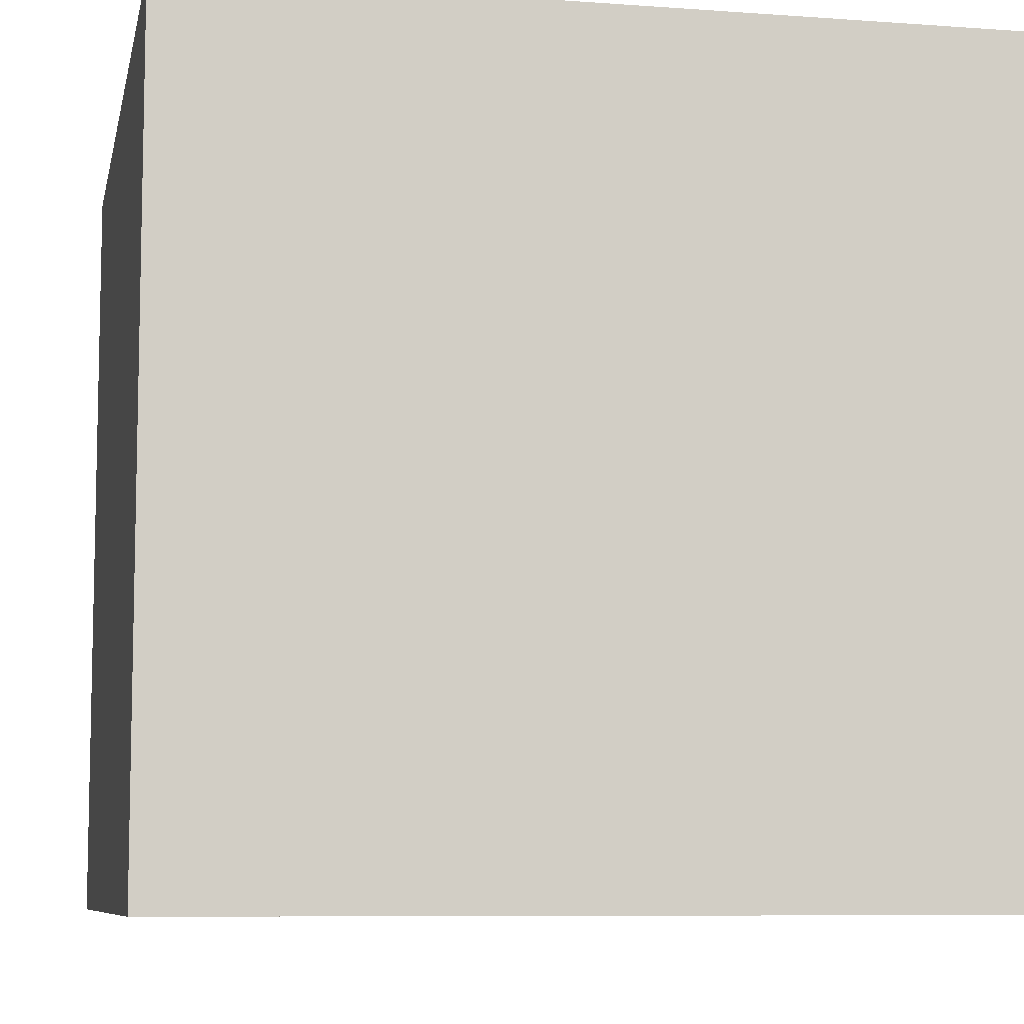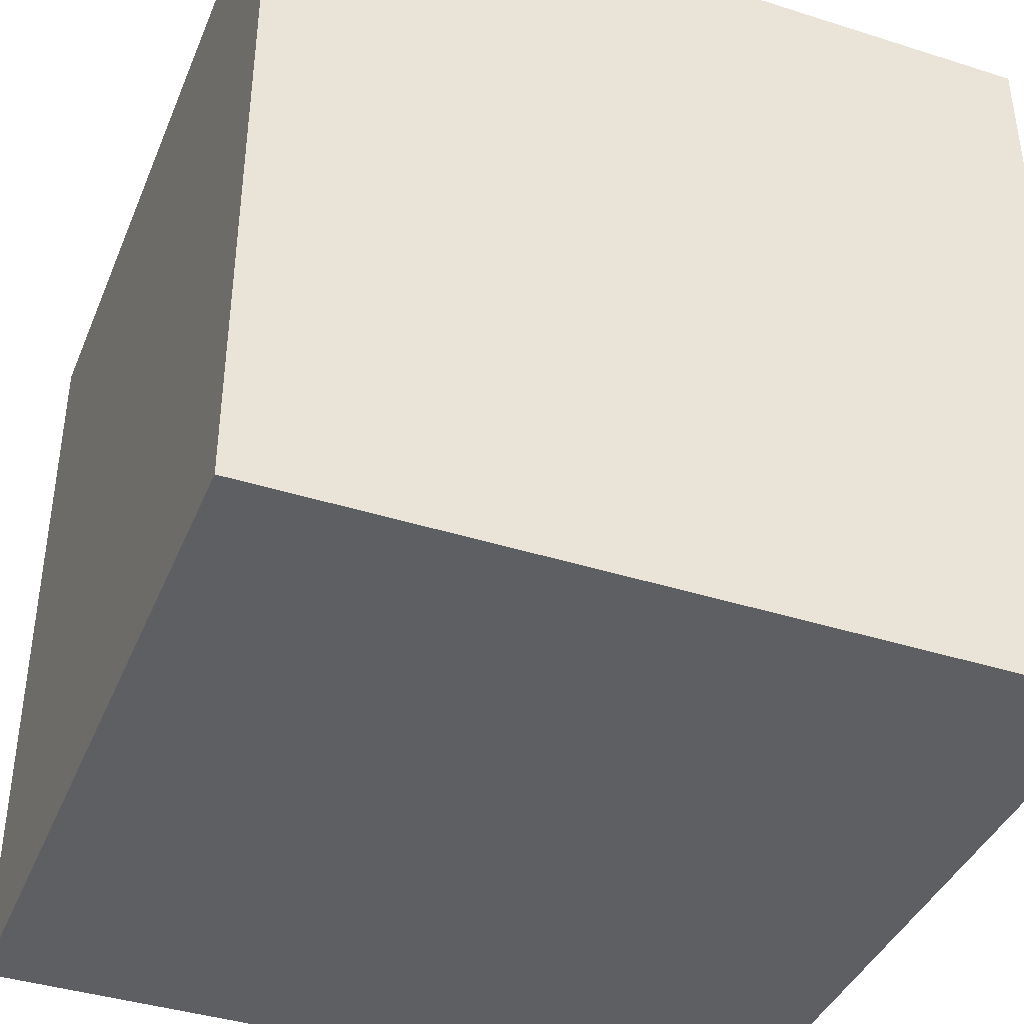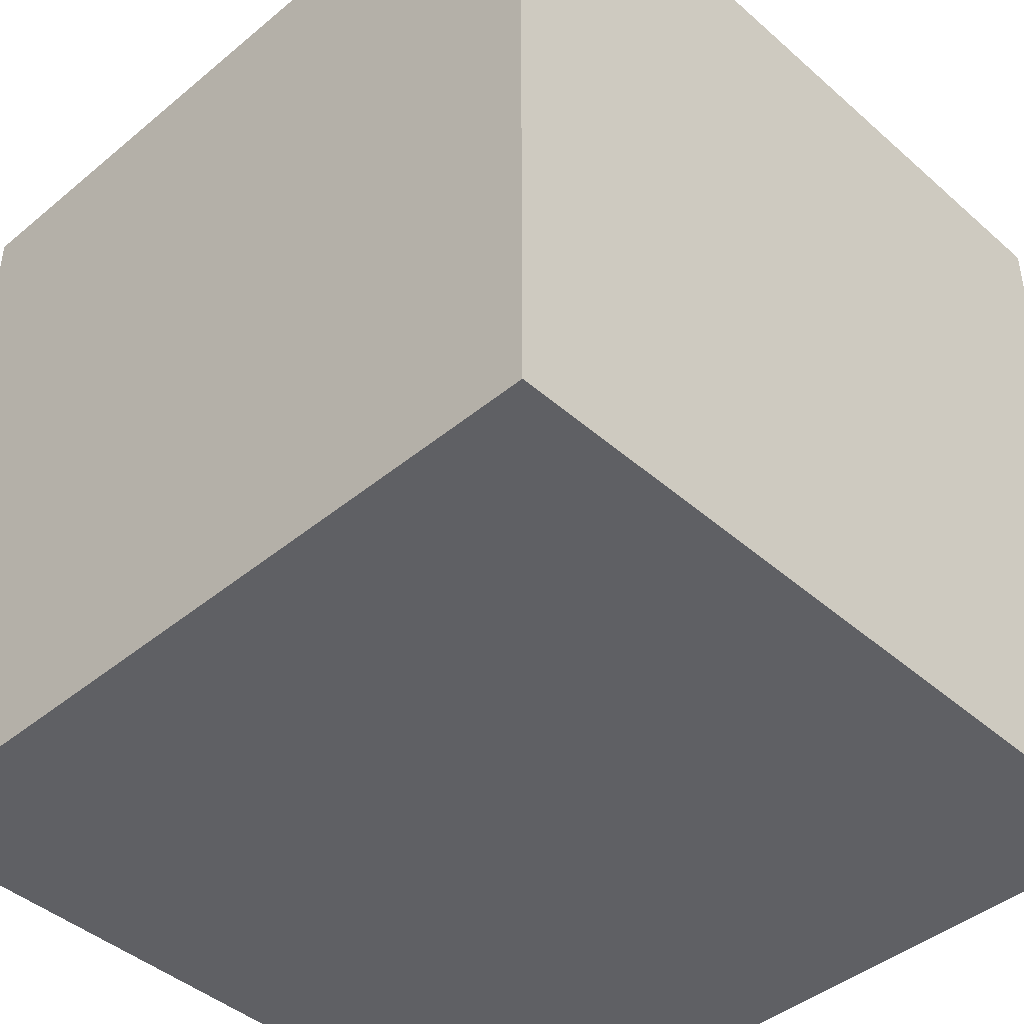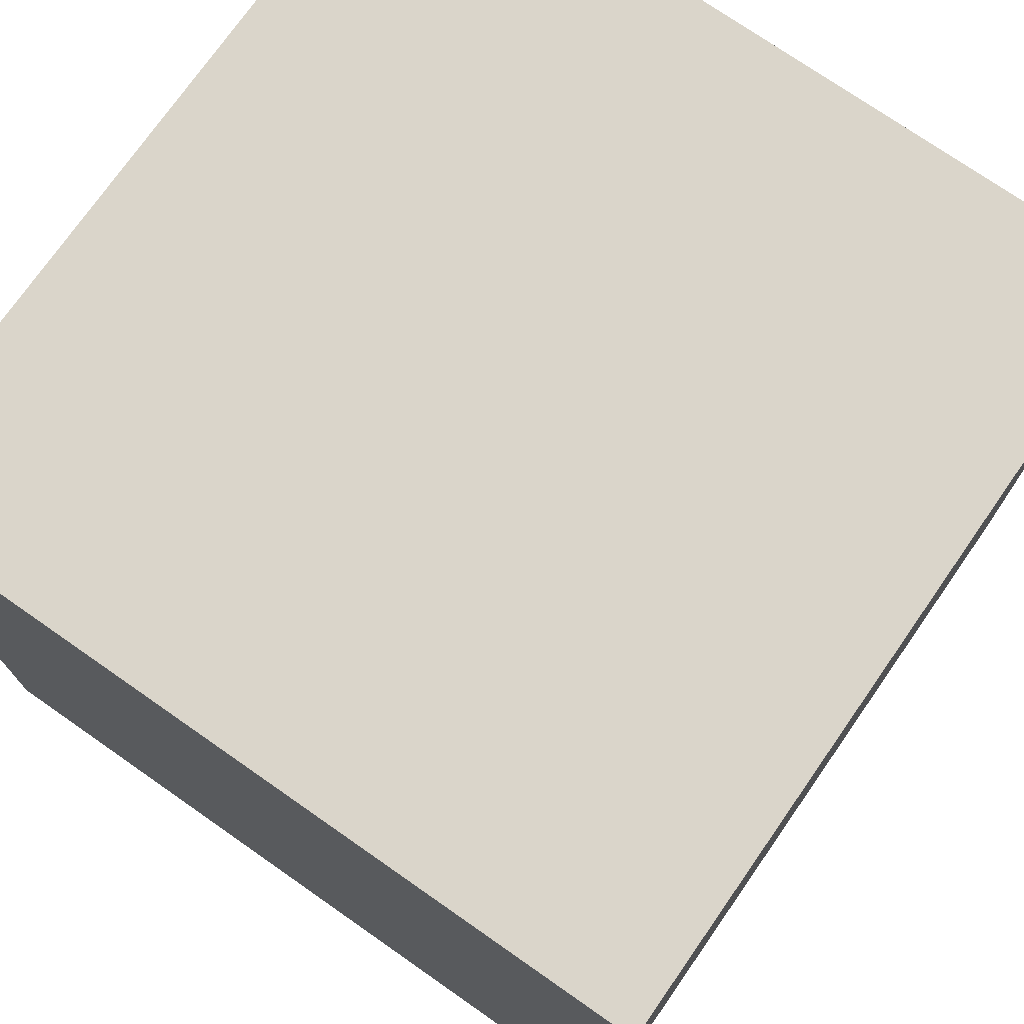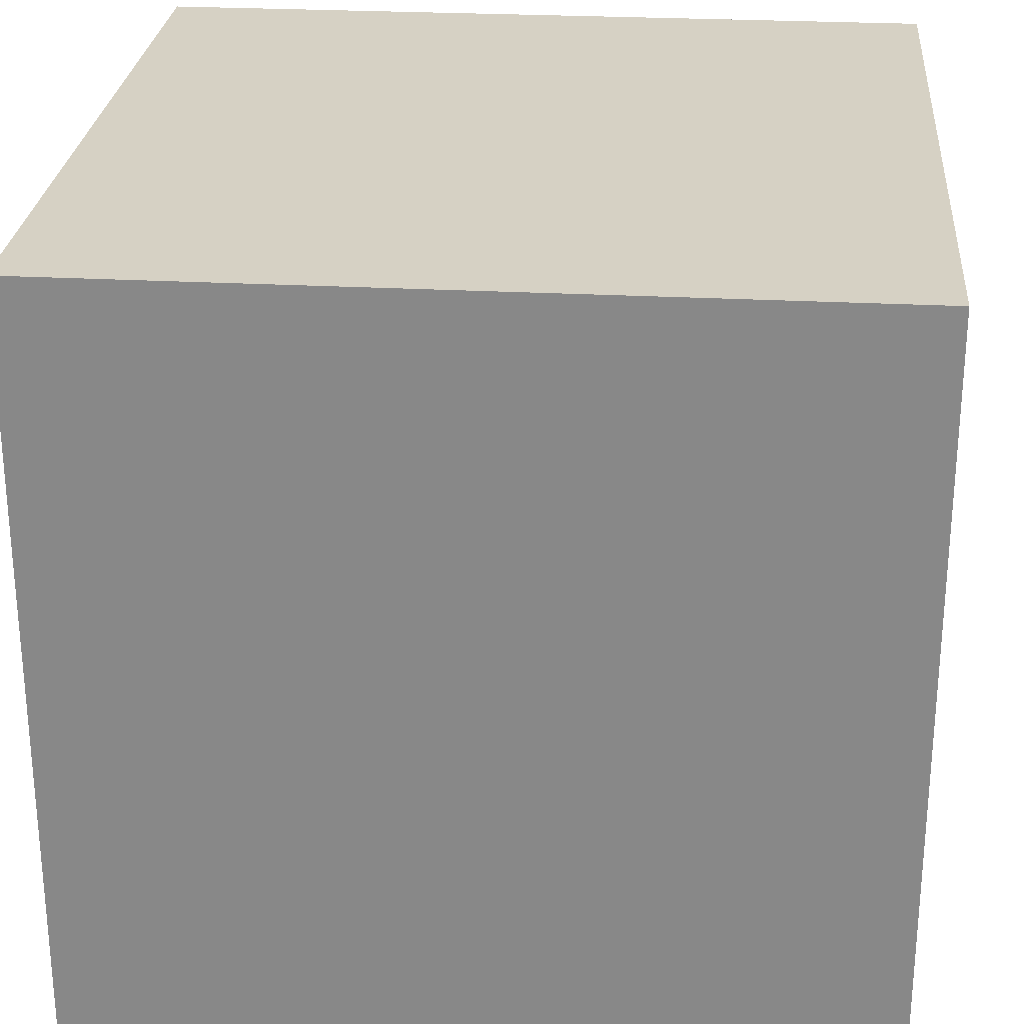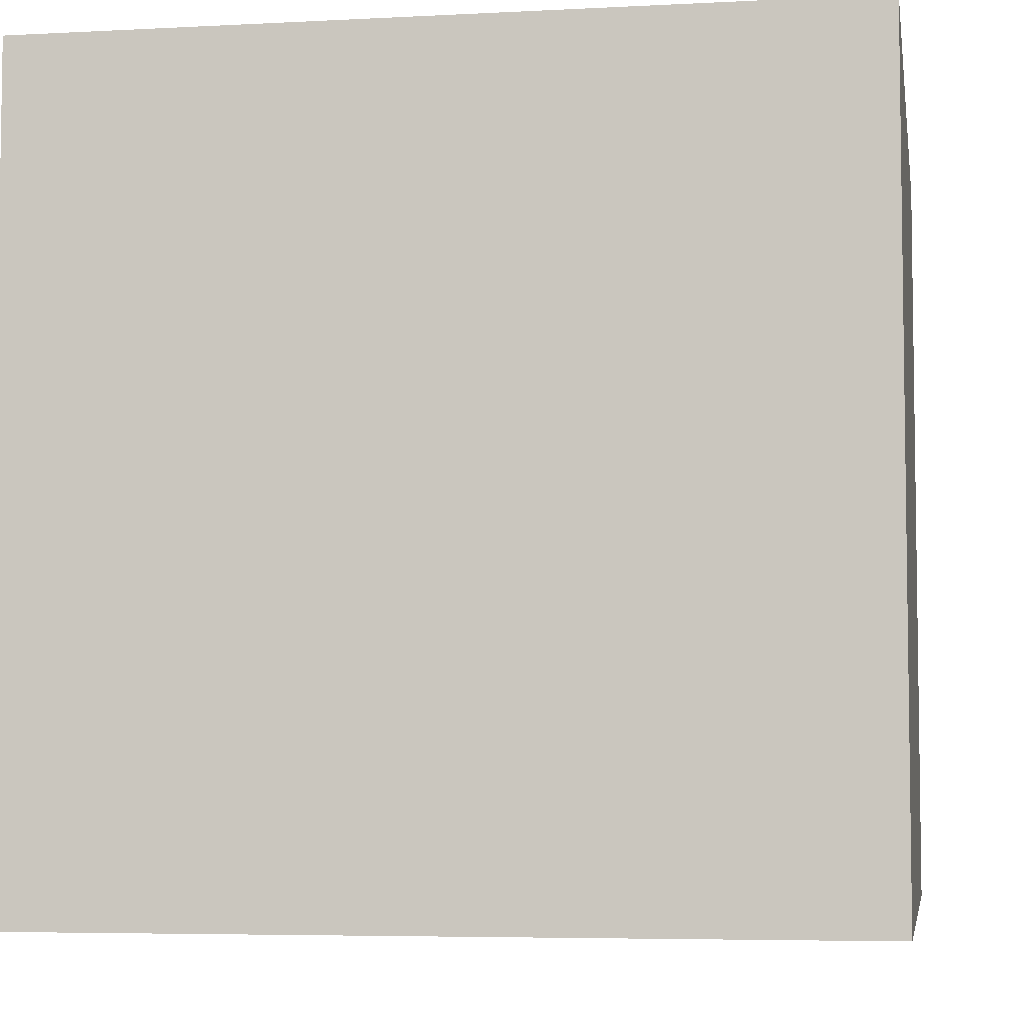
<metadata>
{"format":"obj","ext":"obj","renderer":"f3d","projection":"perspective","resolution":1024,"background":"white","views":[{"elev":-8.1,"azim":-11.4,"up":"+Y"},{"elev":-40.2,"azim":-21.3,"up":"+Y"},{"elev":-43.6,"azim":134.2,"up":"+Y"},{"elev":74.2,"azim":34.9,"up":"+Z"},{"elev":26.6,"azim":-175.2,"up":"+Y"},{"elev":-5.5,"azim":99.3,"up":"+Z"}]}
</metadata>
<code>
o
v -18.2 3.9 2.3
v -17.2 3.9 2.3
v -18.1 4 2.3
v -18 4 2.3
v -17.4 4 2.3
v -17.3 4 2.3
v -18.1 4.1 2.3
v -18 4.1 2.3
v -17.9 4.1 2.3
v -17.5 4.1 2.3
v -17.4 4.1 2.3
v -17.3 4.1 2.3
v -18 4.2 2.3
v -17.9 4.2 2.3
v -17.8 4.2 2.3
v -17.6 4.2 2.3
v -17.5 4.2 2.3
v -17.4 4.2 2.3
v -17.9 4.3 2.3
v -17.8 4.3 2.3
v -17.6 4.3 2.3
v -17.5 4.3 2.3
v -17.9 4.5 2.3
v -17.8 4.5 2.3
v -17.6 4.5 2.3
v -17.5 4.5 2.3
v -18 4.6 2.3
v -17.9 4.6 2.3
v -17.8 4.6 2.3
v -17.6 4.6 2.3
v -17.5 4.6 2.3
v -17.4 4.6 2.3
v -18.1 4.7 2.3
v -18 4.7 2.3
v -17.9 4.7 2.3
v -17.5 4.7 2.3
v -17.4 4.7 2.3
v -17.3 4.7 2.3
v -18.1 4.8 2.3
v -18 4.8 2.3
v -17.4 4.8 2.3
v -17.3 4.8 2.3
v -18.2 4.9 2.3
v -17.2 4.9 2.3
v -18.2 3.9 3.3
v -17.2 3.9 3.3
v -18.1 4 3.3
v -18 4 3.3
v -17.4 4 3.3
v -17.3 4 3.3
v -18.1 4.1 3.3
v -18 4.1 3.3
v -17.9 4.1 3.3
v -17.5 4.1 3.3
v -17.4 4.1 3.3
v -17.3 4.1 3.3
v -18 4.2 3.3
v -17.9 4.2 3.3
v -17.8 4.2 3.3
v -17.6 4.2 3.3
v -17.5 4.2 3.3
v -17.4 4.2 3.3
v -17.9 4.3 3.3
v -17.8 4.3 3.3
v -17.6 4.3 3.3
v -17.5 4.3 3.3
v -17.9 4.5 3.3
v -17.8 4.5 3.3
v -17.6 4.5 3.3
v -17.5 4.5 3.3
v -18 4.6 3.3
v -17.9 4.6 3.3
v -17.8 4.6 3.3
v -17.6 4.6 3.3
v -17.5 4.6 3.3
v -17.4 4.6 3.3
v -18.1 4.7 3.3
v -18 4.7 3.3
v -17.9 4.7 3.3
v -17.5 4.7 3.3
v -17.4 4.7 3.3
v -17.3 4.7 3.3
v -18.1 4.8 3.3
v -18 4.8 3.3
v -17.4 4.8 3.3
v -17.3 4.8 3.3
v -18.2 4.9 3.3
v -17.2 4.9 3.3
v -18.2 3.9 2.3
v -18.2 4.9 2.3
v -18.2 4 2.4
v -18.2 4.1 2.4
v -18.2 4.7 2.4
v -18.2 4.8 2.4
v -18.2 4 2.5
v -18.2 4.1 2.5
v -18.2 4.2 2.5
v -18.2 4.6 2.5
v -18.2 4.7 2.5
v -18.2 4.8 2.5
v -18.2 4.1 2.6
v -18.2 4.2 2.6
v -18.2 4.3 2.6
v -18.2 4.5 2.6
v -18.2 4.6 2.6
v -18.2 4.7 2.6
v -18.2 4.2 2.7
v -18.2 4.3 2.7
v -18.2 4.5 2.7
v -18.2 4.6 2.7
v -18.2 4.2 2.9
v -18.2 4.3 2.9
v -18.2 4.5 2.9
v -18.2 4.6 2.9
v -18.2 4.1 3
v -18.2 4.2 3
v -18.2 4.3 3
v -18.2 4.5 3
v -18.2 4.6 3
v -18.2 4.7 3
v -18.2 4 3.1
v -18.2 4.1 3.1
v -18.2 4.2 3.1
v -18.2 4.6 3.1
v -18.2 4.7 3.1
v -18.2 4.8 3.1
v -18.2 4 3.2
v -18.2 4.1 3.2
v -18.2 4.7 3.2
v -18.2 4.8 3.2
v -18.2 3.9 3.3
v -18.2 4.9 3.3
v -17.2 3.9 2.3
v -17.2 4.9 2.3
v -17.2 4 2.4
v -17.2 4.1 2.4
v -17.2 4.7 2.4
v -17.2 4.8 2.4
v -17.2 4 2.5
v -17.2 4.1 2.5
v -17.2 4.2 2.5
v -17.2 4.6 2.5
v -17.2 4.7 2.5
v -17.2 4.8 2.5
v -17.2 4.1 2.6
v -17.2 4.2 2.6
v -17.2 4.3 2.6
v -17.2 4.5 2.6
v -17.2 4.6 2.6
v -17.2 4.7 2.6
v -17.2 4.2 2.7
v -17.2 4.3 2.7
v -17.2 4.5 2.7
v -17.2 4.6 2.7
v -17.2 4.2 2.9
v -17.2 4.3 2.9
v -17.2 4.5 2.9
v -17.2 4.6 2.9
v -17.2 4.1 3
v -17.2 4.2 3
v -17.2 4.3 3
v -17.2 4.5 3
v -17.2 4.6 3
v -17.2 4.7 3
v -17.2 4 3.1
v -17.2 4.1 3.1
v -17.2 4.2 3.1
v -17.2 4.6 3.1
v -17.2 4.7 3.1
v -17.2 4.8 3.1
v -17.2 4 3.2
v -17.2 4.1 3.2
v -17.2 4.7 3.2
v -17.2 4.8 3.2
v -17.2 3.9 3.3
v -17.2 4.9 3.3
v -18.2 3.9 2.3
v -18.2 3.9 3.3
v -18.1 3.9 2.4
v -18.1 3.9 3.2
v -17.3 3.9 2.4
v -17.3 3.9 3.2
v -17.2 3.9 2.3
v -17.2 3.9 3.3
v -18.2 4.9 2.3
v -18.2 4.9 3.3
v -18.1 4.9 2.4
v -18.1 4.9 2.5
v -18.1 4.9 3.1
v -18.1 4.9 3.2
v -18 4.9 2.4
v -18 4.9 2.5
v -18 4.9 2.6
v -18 4.9 3
v -18 4.9 3.1
v -18 4.9 3.2
v -17.9 4.9 2.5
v -17.9 4.9 2.6
v -17.9 4.9 2.7
v -17.9 4.9 2.9
v -17.9 4.9 3
v -17.9 4.9 3.1
v -17.8 4.9 2.6
v -17.8 4.9 2.7
v -17.8 4.9 2.9
v -17.8 4.9 3
v -17.6 4.9 2.6
v -17.6 4.9 2.7
v -17.6 4.9 2.9
v -17.6 4.9 3
v -17.5 4.9 2.5
v -17.5 4.9 2.6
v -17.5 4.9 2.7
v -17.5 4.9 2.9
v -17.5 4.9 3
v -17.5 4.9 3.1
v -17.4 4.9 2.4
v -17.4 4.9 2.5
v -17.4 4.9 2.6
v -17.4 4.9 3
v -17.4 4.9 3.1
v -17.4 4.9 3.2
v -17.3 4.9 2.4
v -17.3 4.9 2.5
v -17.3 4.9 3.1
v -17.3 4.9 3.2
v -17.2 4.9 2.3
v -17.2 4.9 3.3
f 3 2 1
f 4 2 3
f 5 2 4
f 6 2 5
f 7 3 1
f 7 4 3
f 8 5 4
f 8 4 7
f 9 5 8
f 10 5 9
f 11 6 5
f 11 5 10
f 12 2 6
f 12 6 11
f 13 8 7
f 13 9 8
f 14 10 9
f 14 9 13
f 15 10 14
f 16 10 15
f 17 11 10
f 17 10 16
f 18 12 11
f 18 11 17
f 19 14 13
f 19 15 14
f 20 16 15
f 20 15 19
f 21 17 16
f 21 16 20
f 22 18 17
f 22 17 21
f 23 19 13
f 23 20 19
f 24 21 20
f 24 20 23
f 25 22 21
f 25 21 24
f 26 18 22
f 26 22 25
f 27 13 7
f 27 23 13
f 28 24 23
f 28 23 27
f 29 25 24
f 29 24 28
f 30 26 25
f 30 25 29
f 31 18 26
f 31 26 30
f 32 12 18
f 32 18 31
f 33 7 1
f 33 27 7
f 34 28 27
f 34 27 33
f 35 30 29
f 35 28 34
f 35 31 30
f 35 29 28
f 36 32 31
f 36 31 35
f 37 12 32
f 37 32 36
f 38 2 12
f 38 12 37
f 39 33 1
f 39 34 33
f 40 36 35
f 40 34 39
f 40 37 36
f 40 35 34
f 41 38 37
f 41 37 40
f 42 2 38
f 42 38 41
f 43 41 40
f 43 40 39
f 43 42 41
f 43 39 1
f 44 2 42
f 44 42 43
f 45 46 47
f 47 46 48
f 48 46 49
f 49 46 50
f 45 47 51
f 47 48 51
f 48 49 52
f 51 48 52
f 52 49 53
f 53 49 54
f 49 50 55
f 54 49 55
f 50 46 56
f 55 50 56
f 51 52 57
f 52 53 57
f 53 54 58
f 57 53 58
f 58 54 59
f 59 54 60
f 54 55 61
f 60 54 61
f 55 56 62
f 61 55 62
f 57 58 63
f 58 59 63
f 59 60 64
f 63 59 64
f 60 61 65
f 64 60 65
f 61 62 66
f 65 61 66
f 57 63 67
f 63 64 67
f 64 65 68
f 67 64 68
f 65 66 69
f 68 65 69
f 66 62 70
f 69 66 70
f 51 57 71
f 57 67 71
f 67 68 72
f 71 67 72
f 68 69 73
f 72 68 73
f 69 70 74
f 73 69 74
f 70 62 75
f 74 70 75
f 62 56 76
f 75 62 76
f 45 51 77
f 51 71 77
f 71 72 78
f 77 71 78
f 73 74 79
f 78 72 79
f 74 75 79
f 72 73 79
f 75 76 80
f 79 75 80
f 76 56 81
f 80 76 81
f 56 46 82
f 81 56 82
f 45 77 83
f 77 78 83
f 79 80 84
f 83 78 84
f 80 81 84
f 78 79 84
f 81 82 85
f 84 81 85
f 82 46 86
f 85 82 86
f 84 85 87
f 83 84 87
f 85 86 87
f 45 83 87
f 86 46 88
f 87 86 88
f 91 90 89
f 92 90 91
f 93 90 92
f 94 90 93
f 95 91 89
f 95 92 91
f 96 93 92
f 96 92 95
f 97 93 96
f 98 93 97
f 99 94 93
f 99 93 98
f 100 90 94
f 100 94 99
f 101 96 95
f 101 97 96
f 102 98 97
f 102 97 101
f 103 98 102
f 104 98 103
f 105 99 98
f 105 98 104
f 106 100 99
f 106 99 105
f 107 102 101
f 107 103 102
f 108 104 103
f 108 103 107
f 109 105 104
f 109 104 108
f 110 106 105
f 110 105 109
f 111 107 101
f 111 108 107
f 112 109 108
f 112 108 111
f 113 110 109
f 113 109 112
f 114 106 110
f 114 110 113
f 115 101 95
f 115 111 101
f 116 112 111
f 116 111 115
f 117 113 112
f 117 112 116
f 118 114 113
f 118 113 117
f 119 106 114
f 119 114 118
f 120 100 106
f 120 106 119
f 121 95 89
f 121 115 95
f 122 116 115
f 122 115 121
f 123 118 117
f 123 116 122
f 123 119 118
f 123 117 116
f 124 120 119
f 124 119 123
f 125 100 120
f 125 120 124
f 126 90 100
f 126 100 125
f 127 121 89
f 127 122 121
f 128 124 123
f 128 122 127
f 128 125 124
f 128 123 122
f 129 126 125
f 129 125 128
f 130 90 126
f 130 126 129
f 131 129 128
f 131 128 127
f 131 130 129
f 131 127 89
f 132 90 130
f 132 130 131
f 133 134 135
f 135 134 136
f 136 134 137
f 137 134 138
f 133 135 139
f 135 136 139
f 136 137 140
f 139 136 140
f 140 137 141
f 141 137 142
f 137 138 143
f 142 137 143
f 138 134 144
f 143 138 144
f 139 140 145
f 140 141 145
f 141 142 146
f 145 141 146
f 146 142 147
f 147 142 148
f 142 143 149
f 148 142 149
f 143 144 150
f 149 143 150
f 145 146 151
f 146 147 151
f 147 148 152
f 151 147 152
f 148 149 153
f 152 148 153
f 149 150 154
f 153 149 154
f 145 151 155
f 151 152 155
f 152 153 156
f 155 152 156
f 153 154 157
f 156 153 157
f 154 150 158
f 157 154 158
f 139 145 159
f 145 155 159
f 155 156 160
f 159 155 160
f 156 157 161
f 160 156 161
f 157 158 162
f 161 157 162
f 158 150 163
f 162 158 163
f 150 144 164
f 163 150 164
f 133 139 165
f 139 159 165
f 159 160 166
f 165 159 166
f 161 162 167
f 166 160 167
f 162 163 167
f 160 161 167
f 163 164 168
f 167 163 168
f 164 144 169
f 168 164 169
f 144 134 170
f 169 144 170
f 133 165 171
f 165 166 171
f 167 168 172
f 171 166 172
f 168 169 172
f 166 167 172
f 169 170 173
f 172 169 173
f 170 134 174
f 173 170 174
f 172 173 175
f 171 172 175
f 173 174 175
f 133 171 175
f 174 134 176
f 175 174 176
f 179 178 177
f 180 178 179
f 181 179 177
f 181 180 179
f 182 178 180
f 182 180 181
f 183 181 177
f 183 182 181
f 184 178 182
f 184 182 183
f 185 186 187
f 187 186 188
f 188 186 189
f 189 186 190
f 185 187 191
f 187 188 191
f 188 189 192
f 191 188 192
f 192 189 193
f 193 189 194
f 189 190 195
f 194 189 195
f 190 186 196
f 195 190 196
f 191 192 197
f 192 193 197
f 193 194 198
f 197 193 198
f 198 194 199
f 199 194 200
f 194 195 201
f 200 194 201
f 195 196 202
f 201 195 202
f 197 198 203
f 198 199 203
f 199 200 204
f 203 199 204
f 200 201 205
f 204 200 205
f 201 202 206
f 205 201 206
f 197 203 207
f 203 204 207
f 204 205 208
f 207 204 208
f 205 206 209
f 208 205 209
f 206 202 210
f 209 206 210
f 191 197 211
f 197 207 211
f 207 208 212
f 211 207 212
f 208 209 213
f 212 208 213
f 209 210 214
f 213 209 214
f 210 202 215
f 214 210 215
f 202 196 216
f 215 202 216
f 185 191 217
f 191 211 217
f 211 212 218
f 217 211 218
f 213 214 219
f 218 212 219
f 214 215 219
f 212 213 219
f 215 216 220
f 219 215 220
f 216 196 221
f 220 216 221
f 196 186 222
f 221 196 222
f 185 217 223
f 217 218 223
f 219 220 224
f 223 218 224
f 220 221 224
f 218 219 224
f 221 222 225
f 224 221 225
f 222 186 226
f 225 222 226
f 224 225 227
f 223 224 227
f 225 226 227
f 185 223 227
f 226 186 228
f 227 226 228

</code>
